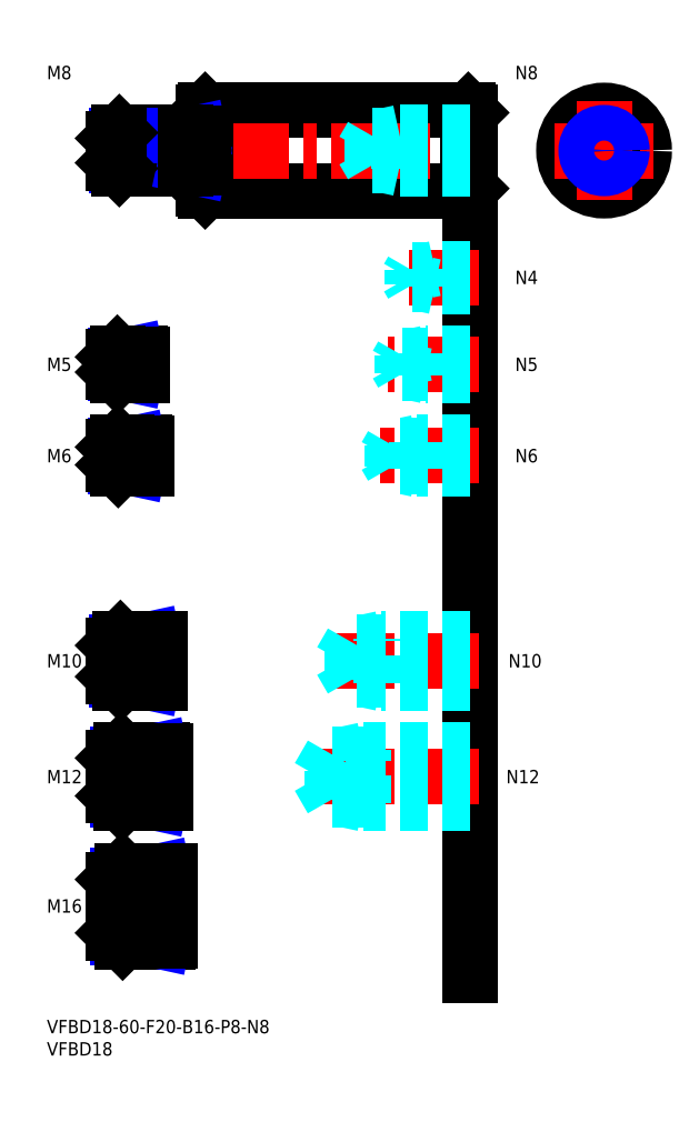
<metadata>
{"format":"dxf","ext":"dxf","renderer":"ezdxf+matplotlib","layout":"modelspace","background":"white","min_lineweight":24,"dpi":150}
</metadata>
<code>
0
SECTION
2
ENTITIES
0
INSERT
8
MSM_CONTINUOUS
2
*U14
10
0
20
0
30
0
0
INSERT
8
MSM_CONTINUOUS
2
*U15
10
0
20
0
30
0
0
INSERT
8
MSM_CONTINUOUS
2
*U16
10
0
20
0
30
0
0
LINE
8
MSM_CENTER
10
13
20
25.5
30
0
11
29.5
21
25.5
31
0
0
LINE
8
MSM_CENTER
10
13
20
54.5
30
0
11
28.5
21
54.5
31
0
0
INSERT
8
MSM_CONTINUOUS
2
*U17
10
0
20
0
30
0
0
INSERT
8
MSM_CONTINUOUS
2
*U18
10
0
20
0
30
0
0
LINE
8
MSM_CENTER
10
13
20
80.5
30
0
11
27.5
21
80.5
31
0
0
INSERT
8
MSM_CONTINUOUS
2
*U19
10
0
20
0
30
0
0
LINE
8
MSM_CENTER
10
13
20
126.5
30
0
11
24.5
21
126.5
31
0
0
INSERT
8
MSM_CONTINUOUS
2
*U20
10
0
20
0
30
0
0
LINE
8
MSM_CENTER
10
13
20
147
30
0
11
23.5
21
147
31
0
0
LINE
8
MSM_CONTINUOUS
10
21
20
149.5
30
0
11
15.8
21
149.5
31
0
0
LINE
8
MSM_NARROW
10
18
20
149.1
30
0
11
15.37
21
149.1
31
0
0
LINE
8
MSM_NARROW
10
18
20
144.9
30
0
11
15.37
21
144.9
31
0
0
LINE
8
MSM_CONTINUOUS
10
21
20
144.5
30
0
11
15.8
21
144.5
31
0
0
LINE
8
MSM_CONTINUOUS
10
15
20
145.3
30
0
11
15
21
148.7
31
0
0
LINE
8
MSM_CONTINUOUS
10
22
20
129.5
30
0
11
16
21
129.5
31
0
0
LINE
8
MSM_NARROW
10
18
20
129
30
0
11
15.46
21
129
31
0
0
LINE
8
MSM_NARROW
10
18
20
124
30
0
11
15.46
21
124
31
0
0
LINE
8
MSM_CONTINUOUS
10
22
20
123.5
30
0
11
16
21
123.5
31
0
0
LINE
8
MSM_CONTINUOUS
10
15
20
128.5
30
0
11
15
21
124.5
31
0
0
LINE
8
MSM_NARROW
10
20
20
76.31
30
0
11
15.69
21
76.31
31
0
0
LINE
8
MSM_CONTINUOUS
10
25
20
75.5
30
0
11
16.5
21
75.5
31
0
0
LINE
8
MSM_CONTINUOUS
10
25
20
85.5
30
0
11
16.5
21
85.5
31
0
0
LINE
8
MSM_NARROW
10
20
20
84.69
30
0
11
15.69
21
84.69
31
0
0
LINE
8
MSM_CONTINUOUS
10
15
20
77
30
0
11
15
21
84
31
0
0
LINE
8
MSM_NARROW
10
21
20
49.45
30
0
11
15.8
21
49.45
31
0
0
LINE
8
MSM_CONTINUOUS
10
26
20
48.5
30
0
11
16.75
21
48.5
31
0
0
LINE
8
MSM_CONTINUOUS
10
26
20
60.5
30
0
11
16.75
21
60.5
31
0
0
LINE
8
MSM_NARROW
10
21
20
59.55
30
0
11
15.8
21
59.55
31
0
0
LINE
8
MSM_CONTINUOUS
10
15
20
50.25
30
0
11
15
21
58.75
31
0
0
LINE
8
MSM_CONTINUOUS
10
27
20
17.5
30
0
11
17
21
17.5
31
0
0
LINE
8
MSM_NARROW
10
21
20
18.58
30
0
11
15.92
21
18.58
31
0
0
LINE
8
MSM_NARROW
10
21
20
32.42
30
0
11
15.92
21
32.42
31
0
0
LINE
8
MSM_CONTINUOUS
10
27
20
33.5
30
0
11
17
21
33.5
31
0
0
LINE
8
MSM_CONTINUOUS
10
15
20
19.5
30
0
11
15
21
31.5
31
0
0
LINE
8
MSM_CONTINUOUS
10
21
20
149.5
30
0
11
21
21
144.5
31
0
0
LINE
8
MSM_CONTINUOUS
10
22
20
129.5
30
0
11
22
21
123.5
31
0
0
LINE
8
MSM_CONTINUOUS
10
26
20
48.5
30
0
11
26
21
60.5
31
0
0
LINE
8
MSM_CONTINUOUS
10
25
20
85.5
30
0
11
25
21
75.5
31
0
0
LINE
8
MSM_CONTINUOUS
10
27
20
33.5
30
0
11
27
21
17.5
31
0
0
LINE
8
MSM_CONTINUOUS
10
18
20
149.5
30
0
11
18
21
144.5
31
0
0
LINE
8
MSM_CONTINUOUS
10
21
20
48.5
30
0
11
21
21
60.5
31
0
0
LINE
8
MSM_CONTINUOUS
10
21
20
33.5
30
0
11
21
21
17.5
31
0
0
LINE
8
MSM_NARROW
10
18
20
149.1
30
0
11
20
21
149.5
31
0
0
LINE
8
MSM_NARROW
10
18
20
144.9
30
0
11
20
21
144.5
31
0
0
LINE
8
MSM_NARROW
10
18
20
129
30
0
11
20.5
21
129.5
31
0
0
LINE
8
MSM_NARROW
10
18
20
124
30
0
11
20.5
21
123.5
31
0
0
LINE
8
MSM_NARROW
10
20
20
84.69
30
0
11
23.75
21
85.5
31
0
0
LINE
8
MSM_NARROW
10
20
20
76.31
30
0
11
23.75
21
75.5
31
0
0
LINE
8
MSM_NARROW
10
21
20
59.55
30
0
11
25.38
21
60.5
31
0
0
LINE
8
MSM_NARROW
10
21
20
49.45
30
0
11
25.38
21
48.5
31
0
0
LINE
8
MSM_NARROW
10
21
20
32.42
30
0
11
26
21
33.5
31
0
0
LINE
8
MSM_NARROW
10
21
20
18.58
30
0
11
26
21
17.5
31
0
0
LINE
8
MSM_CONTINUOUS
10
15.8
20
149.5
30
0
11
15
21
148.7
31
0
0
LINE
8
MSM_CONTINUOUS
10
15.8
20
144.5
30
0
11
15
21
145.3
31
0
0
LINE
8
MSM_CONTINUOUS
10
15.8
20
149.5
30
0
11
15.8
21
144.5
31
0
0
LINE
8
MSM_CONTINUOUS
10
16
20
129.5
30
0
11
15
21
128.5
31
0
0
LINE
8
MSM_CONTINUOUS
10
16
20
123.5
30
0
11
15
21
124.5
31
0
0
LINE
8
MSM_CONTINUOUS
10
16
20
129.5
30
0
11
16
21
123.5
31
0
0
LINE
8
MSM_CONTINUOUS
10
16.5
20
85.5
30
0
11
15
21
84
31
0
0
LINE
8
MSM_CONTINUOUS
10
16.5
20
75.5
30
0
11
15
21
77
31
0
0
LINE
8
MSM_CONTINUOUS
10
16.5
20
85.5
30
0
11
16.5
21
75.5
31
0
0
LINE
8
MSM_CONTINUOUS
10
16.75
20
60.5
30
0
11
15
21
58.75
31
0
0
LINE
8
MSM_CONTINUOUS
10
16.75
20
48.5
30
0
11
15
21
50.25
31
0
0
LINE
8
MSM_CONTINUOUS
10
16.75
20
60.5
30
0
11
16.75
21
48.5
31
0
0
LINE
8
MSM_CONTINUOUS
10
17
20
33.5
30
0
11
15
21
31.5
31
0
0
LINE
8
MSM_CONTINUOUS
10
17
20
17.5
30
0
11
15
21
19.5
31
0
0
LINE
8
MSM_CONTINUOUS
10
17
20
17.5
30
0
11
17
21
33.5
31
0
0
LINE
8
MSM_CONTINUOUS
10
18
20
129.5
30
0
11
18
21
123.5
31
0
0
LINE
8
MSM_CONTINUOUS
10
20
20
85.5
30
0
11
20
21
75.5
31
0
0
LINE
8
MSM_CONTINUOUS
10
21
20
149.4
30
0
11
21.5
21
149.4
31
0
0
LINE
8
MSM_CONTINUOUS
10
21
20
144.6
30
0
11
21.5
21
144.6
31
0
0
LINE
8
MSM_CONTINUOUS
10
21.5
20
149.4
30
0
11
21.5
21
144.6
31
0
0
LINE
8
MSM_CONTINUOUS
10
22
20
129.4
30
0
11
22.5
21
129.4
31
0
0
LINE
8
MSM_CONTINUOUS
10
22
20
123.6
30
0
11
22.5
21
123.6
31
0
0
LINE
8
MSM_CONTINUOUS
10
22.5
20
129.4
30
0
11
22.5
21
123.6
31
0
0
LINE
8
MSM_CONTINUOUS
10
25
20
85.4
30
0
11
25.5
21
85.4
31
0
0
LINE
8
MSM_CONTINUOUS
10
25
20
75.6
30
0
11
25.5
21
75.6
31
0
0
LINE
8
MSM_CONTINUOUS
10
25.5
20
85.4
30
0
11
25.5
21
75.6
31
0
0
LINE
8
MSM_CONTINUOUS
10
26
20
60.4
30
0
11
26.5
21
60.4
31
0
0
LINE
8
MSM_CONTINUOUS
10
26
20
48.6
30
0
11
26.5
21
48.6
31
0
0
LINE
8
MSM_CONTINUOUS
10
26.5
20
60.4
30
0
11
26.5
21
48.6
31
0
0
LINE
8
MSM_CONTINUOUS
10
27
20
33.4
30
0
11
27.5
21
33.4
31
0
0
LINE
8
MSM_CONTINUOUS
10
27
20
17.6
30
0
11
27.5
21
17.6
31
0
0
LINE
8
MSM_CONTINUOUS
10
27.5
20
33.4
30
0
11
27.5
21
17.6
31
0
0
LINE
8
MSM_CONTINUOUS
10
35.5
20
186
30
0
11
94.5
21
186
31
0
0
LINE
8
MSM_CONTINUOUS
10
35.5
20
204
30
0
11
94.5
21
204
31
0
0
LINE
8
MSM_CENTER
10
13
20
195
30
0
11
97
21
195
31
0
0
LINE
8
MSM_CONTINUOUS
10
35
20
203.5
30
0
11
35
21
186.5
31
0
0
CIRCLE
8
MSM_CONTINUOUS
10
124.9
20
195
30
0
40
9
0
LINE
8
MSM_CONTINUOUS
10
95
20
203.5
30
0
11
95
21
186.5
31
0
0
LINE
8
MSM_CENTER
10
124.9
20
206
30
0
11
124.9
21
184
31
0
0
LINE
8
MSM_CENTER
10
113.9
20
195
30
0
11
135.9
21
195
31
0
0
LINE
8
MSM_CONTINUOUS
10
35.5
20
204
30
0
11
35.5
21
186
31
0
0
LINE
8
MSM_CONTINUOUS
10
94.5
20
204
30
0
11
94.5
21
186
31
0
0
LINE
8
MSM_CONTINUOUS
10
35
20
203.5
30
0
11
35.5
21
204
31
0
0
LINE
8
MSM_CONTINUOUS
10
35
20
186.5
30
0
11
35.5
21
186
31
0
0
LINE
8
MSM_CONTINUOUS
10
94.5
20
186
30
0
11
95
21
186.5
31
0
0
LINE
8
MSM_CONTINUOUS
10
94.5
20
204
30
0
11
95
21
203.5
31
0
0
INSERT
8
MSM_CONTINUOUS
2
*U21
10
0
20
0
30
0
0
LINE
8
MSM_CONTINUOUS
10
95
20
176
30
0
11
95
21
10
31
0
0
LINE
8
MSM_CENTER
10
97
20
54.5
30
0
11
59
21
54.5
31
0
0
LINE
8
MSM_DASHED
10
63.92
20
49.45
30
0
11
63.92
21
59.55
31
0
0
LINE
8
MSM_DASHED
10
63.92
20
59.55
30
0
11
61
21
54.5
31
0
0
LINE
8
MSM_DASHED
10
71
20
48.5
30
0
11
71
21
60.5
31
0
0
LINE
8
MSM_DASHED
10
95
20
49.45
30
0
11
63.92
21
49.45
31
0
0
LINE
8
MSM_DASHED
10
95
20
48.5
30
0
11
71
21
48.5
31
0
0
LINE
8
MSM_DASHED
10
71
20
48.5
30
0
11
66.62
21
49.45
31
0
0
LINE
8
MSM_DASHED
10
63.92
20
49.45
30
0
11
61
21
54.5
31
0
0
LINE
8
MSM_DASHED
10
95
20
60.5
30
0
11
71
21
60.5
31
0
0
LINE
8
MSM_DASHED
10
95
20
59.55
30
0
11
63.92
21
59.55
31
0
0
LINE
8
MSM_DASHED
10
71
20
60.5
30
0
11
66.62
21
59.55
31
0
0
INSERT
8
MSM_CONTINUOUS
2
*U22
10
0
20
0
30
0
0
INSERT
8
MSM_CONTINUOUS
2
*U23
10
0
20
0
30
0
0
LINE
8
MSM_CENTER
10
97
20
80.5
30
0
11
64
21
80.5
31
0
0
LINE
8
MSM_DASHED
10
68.42
20
76.31
30
0
11
68.42
21
84.69
31
0
0
LINE
8
MSM_DASHED
10
68.42
20
84.69
30
0
11
66
21
80.5
31
0
0
LINE
8
MSM_DASHED
10
75
20
75.5
30
0
11
75
21
85.5
31
0
0
LINE
8
MSM_DASHED
10
95
20
76.31
30
0
11
68.42
21
76.31
31
0
0
LINE
8
MSM_DASHED
10
95
20
75.5
30
0
11
75
21
75.5
31
0
0
LINE
8
MSM_DASHED
10
75
20
75.5
30
0
11
71.25
21
76.31
31
0
0
LINE
8
MSM_DASHED
10
68.42
20
76.31
30
0
11
66
21
80.5
31
0
0
LINE
8
MSM_DASHED
10
95
20
85.5
30
0
11
75
21
85.5
31
0
0
LINE
8
MSM_DASHED
10
95
20
84.69
30
0
11
68.42
21
84.69
31
0
0
LINE
8
MSM_DASHED
10
75
20
85.5
30
0
11
71.25
21
84.69
31
0
0
INSERT
8
MSM_CONTINUOUS
2
*U24
10
0
20
0
30
0
0
LINE
8
MSM_CENTER
10
97
20
126.5
30
0
11
74
21
126.5
31
0
0
LINE
8
MSM_DASHED
10
95
20
129.5
30
0
11
83
21
129.5
31
0
0
LINE
8
MSM_DASHED
10
95
20
129
30
0
11
77.42
21
129
31
0
0
LINE
8
MSM_DASHED
10
95
20
124
30
0
11
77.42
21
124
31
0
0
LINE
8
MSM_DASHED
10
95
20
123.5
30
0
11
83
21
123.5
31
0
0
LINE
8
MSM_DASHED
10
83
20
123.5
30
0
11
83
21
129.5
31
0
0
LINE
8
MSM_DASHED
10
77.42
20
124
30
0
11
77.42
21
129
31
0
0
LINE
8
MSM_DASHED
10
77.42
20
129
30
0
11
76
21
126.5
31
0
0
LINE
8
MSM_DASHED
10
77.42
20
124
30
0
11
76
21
126.5
31
0
0
LINE
8
MSM_DASHED
10
83
20
123.5
30
0
11
80.5
21
124
31
0
0
LINE
8
MSM_DASHED
10
83
20
129.5
30
0
11
80.5
21
129
31
0
0
INSERT
8
MSM_CONTINUOUS
2
*U25
10
0
20
0
30
0
0
LINE
8
MSM_CENTER
10
97
20
147
30
0
11
76.5
21
147
31
0
0
LINE
8
MSM_DASHED
10
95
20
149.5
30
0
11
85
21
149.5
31
0
0
LINE
8
MSM_DASHED
10
95
20
149.1
30
0
11
79.69
21
149.1
31
0
0
LINE
8
MSM_DASHED
10
95
20
144.9
30
0
11
79.69
21
144.9
31
0
0
LINE
8
MSM_DASHED
10
95
20
144.5
30
0
11
85
21
144.5
31
0
0
LINE
8
MSM_DASHED
10
79.69
20
144.9
30
0
11
79.69
21
149.1
31
0
0
LINE
8
MSM_DASHED
10
79.69
20
149.1
30
0
11
78.5
21
147
31
0
0
LINE
8
MSM_DASHED
10
85
20
144.5
30
0
11
85
21
149.5
31
0
0
LINE
8
MSM_DASHED
10
79.69
20
144.9
30
0
11
78.5
21
147
31
0
0
LINE
8
MSM_DASHED
10
85
20
144.5
30
0
11
83
21
144.9
31
0
0
LINE
8
MSM_DASHED
10
85
20
149.5
30
0
11
83
21
149.1
31
0
0
INSERT
8
MSM_CONTINUOUS
2
*U26
10
0
20
0
30
0
0
LINE
8
MSM_CENTER
10
97
20
166.5
30
0
11
79
21
166.5
31
0
0
LINE
8
MSM_DASHED
10
95
20
168.5
30
0
11
87
21
168.5
31
0
0
LINE
8
MSM_DASHED
10
95
20
168.1
30
0
11
81.94
21
168.1
31
0
0
LINE
8
MSM_DASHED
10
95
20
164.9
30
0
11
81.94
21
164.9
31
0
0
LINE
8
MSM_DASHED
10
95
20
164.5
30
0
11
87
21
164.5
31
0
0
LINE
8
MSM_DASHED
10
81.94
20
164.9
30
0
11
81.94
21
168.1
31
0
0
LINE
8
MSM_DASHED
10
81.94
20
168.1
30
0
11
81
21
166.5
31
0
0
LINE
8
MSM_DASHED
10
87
20
164.5
30
0
11
87
21
168.5
31
0
0
LINE
8
MSM_DASHED
10
81.94
20
164.9
30
0
11
81
21
166.5
31
0
0
LINE
8
MSM_DASHED
10
87
20
164.5
30
0
11
85.25
21
164.9
31
0
0
LINE
8
MSM_DASHED
10
87
20
168.5
30
0
11
85.25
21
168.1
31
0
0
CIRCLE
8
MSM_CONTINUOUS
10
124.9
20
195
30
0
40
3.324
0
CIRCLE
8
MSM_NARROW
10
124.9
20
195
30
0
40
4
0
LINE
8
MSM_NARROW
10
31
20
191.7
30
0
11
15.57
21
191.7
31
0
0
LINE
8
MSM_CONTINUOUS
10
34.5
20
191
30
0
11
16.25
21
191
31
0
0
LINE
8
MSM_CONTINUOUS
10
34.5
20
199
30
0
11
16.25
21
199
31
0
0
LINE
8
MSM_NARROW
10
31
20
198.3
30
0
11
15.57
21
198.3
31
0
0
LINE
8
MSM_CONTINUOUS
10
15
20
192.3
30
0
11
15
21
197.8
31
0
0
LINE
8
MSM_CONTINUOUS
10
34.5
20
199
30
0
11
34.5
21
191
31
0
0
LINE
8
MSM_NARROW
10
31
20
198.3
30
0
11
34.12
21
199
31
0
0
LINE
8
MSM_NARROW
10
31
20
191.7
30
0
11
34.12
21
191
31
0
0
LINE
8
MSM_CONTINUOUS
10
16.25
20
199
30
0
11
15
21
197.8
31
0
0
LINE
8
MSM_CONTINUOUS
10
16.25
20
191
30
0
11
15
21
192.3
31
0
0
LINE
8
MSM_CONTINUOUS
10
16.25
20
199
30
0
11
16.25
21
191
31
0
0
LINE
8
MSM_CONTINUOUS
10
31
20
199
30
0
11
31
21
191
31
0
0
LINE
8
MSM_CONTINUOUS
10
34.5
20
198.9
30
0
11
35
21
198.9
31
0
0
LINE
8
MSM_CONTINUOUS
10
34.5
20
191.1
30
0
11
35
21
191.1
31
0
0
LINE
8
MSM_DASHED
10
79
20
191
30
0
11
79
21
199
31
0
0
LINE
8
MSM_DASHED
10
72.92
20
191.7
30
0
11
72.92
21
198.3
31
0
0
LINE
8
MSM_DASHED
10
72.92
20
198.3
30
0
11
71
21
195
31
0
0
LINE
8
MSM_DASHED
10
95
20
191.7
30
0
11
72.92
21
191.7
31
0
0
LINE
8
MSM_DASHED
10
95
20
191
30
0
11
79
21
191
31
0
0
LINE
8
MSM_DASHED
10
79
20
191
30
0
11
75.87
21
191.7
31
0
0
LINE
8
MSM_DASHED
10
72.92
20
191.7
30
0
11
71
21
195
31
0
0
LINE
8
MSM_DASHED
10
95
20
199
30
0
11
79
21
199
31
0
0
LINE
8
MSM_DASHED
10
95
20
198.3
30
0
11
72.92
21
198.3
31
0
0
LINE
8
MSM_DASHED
10
79
20
199
30
0
11
75.87
21
198.3
31
0
0
INSERT
8
MSM_CONTINUOUS
2
*U27
10
0
20
0
30
0
0
ENDSEC
0
EOF

</code>
